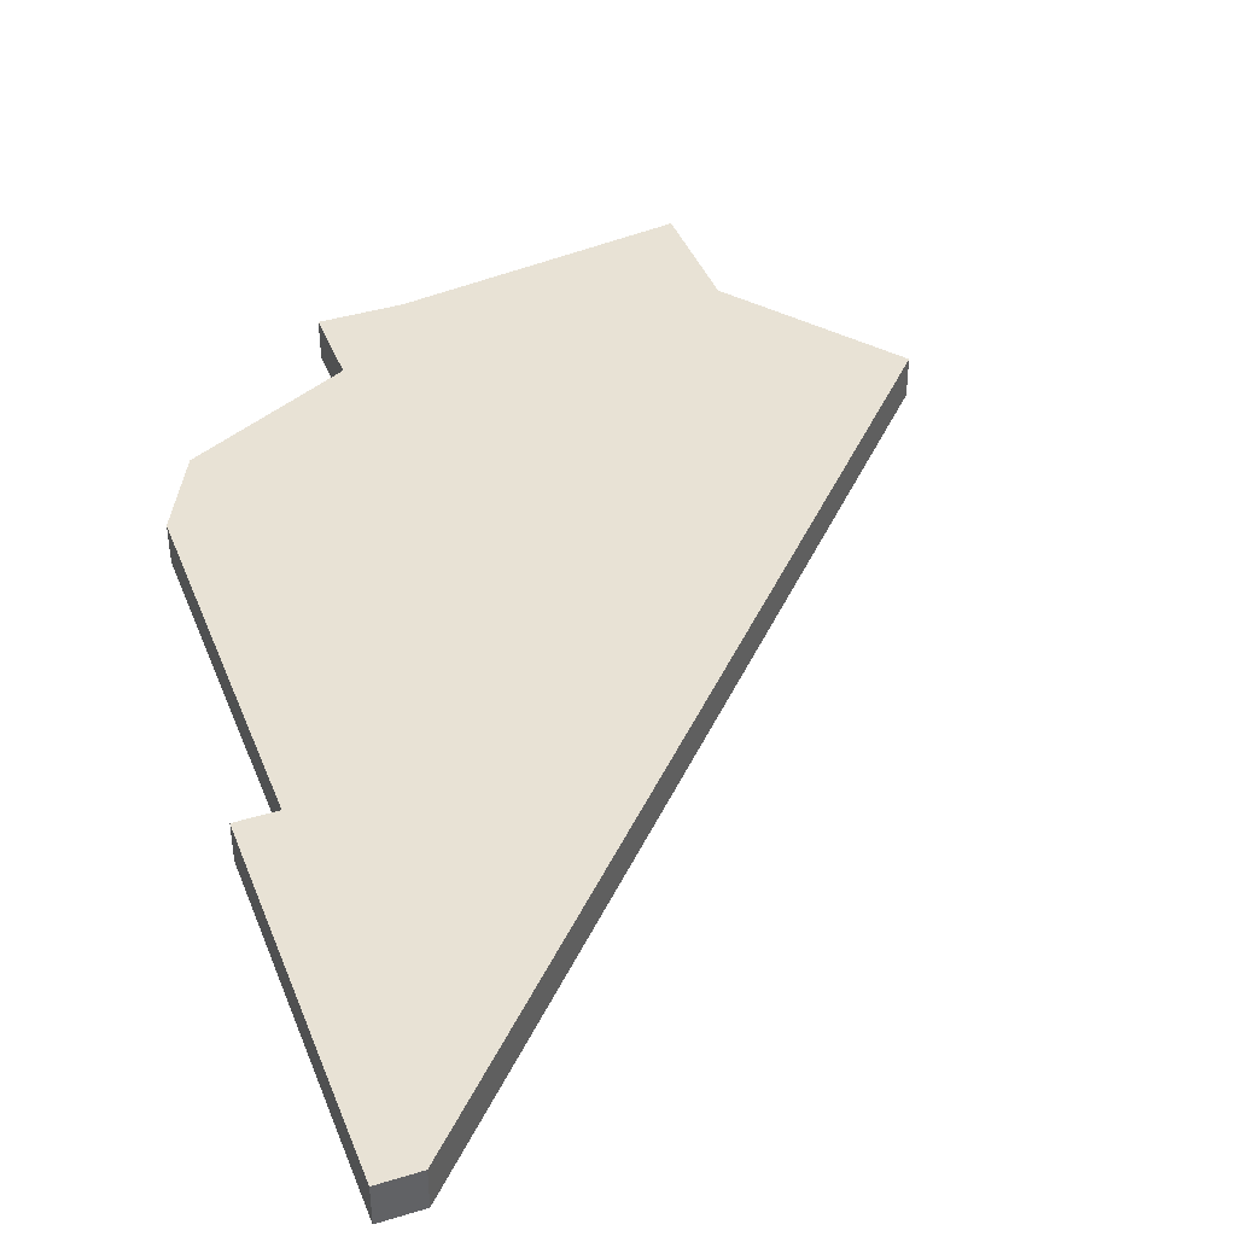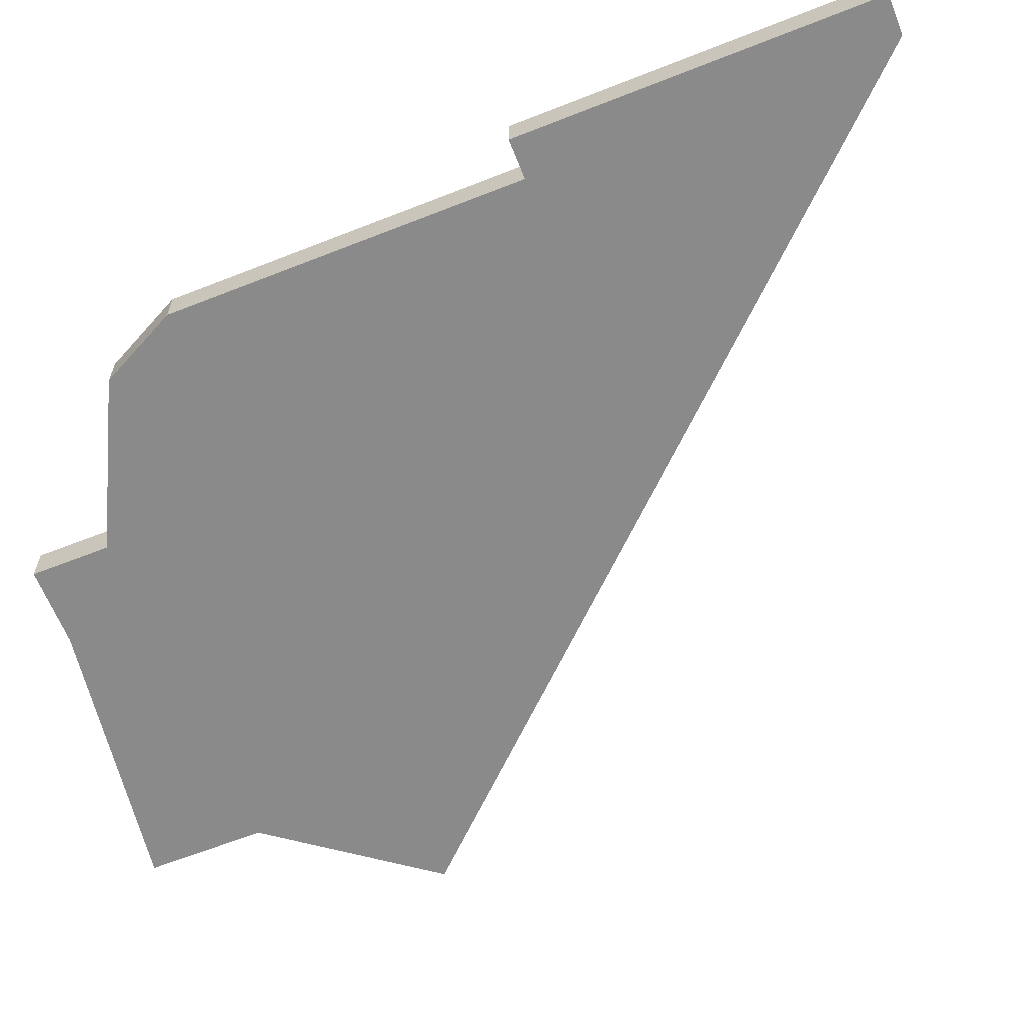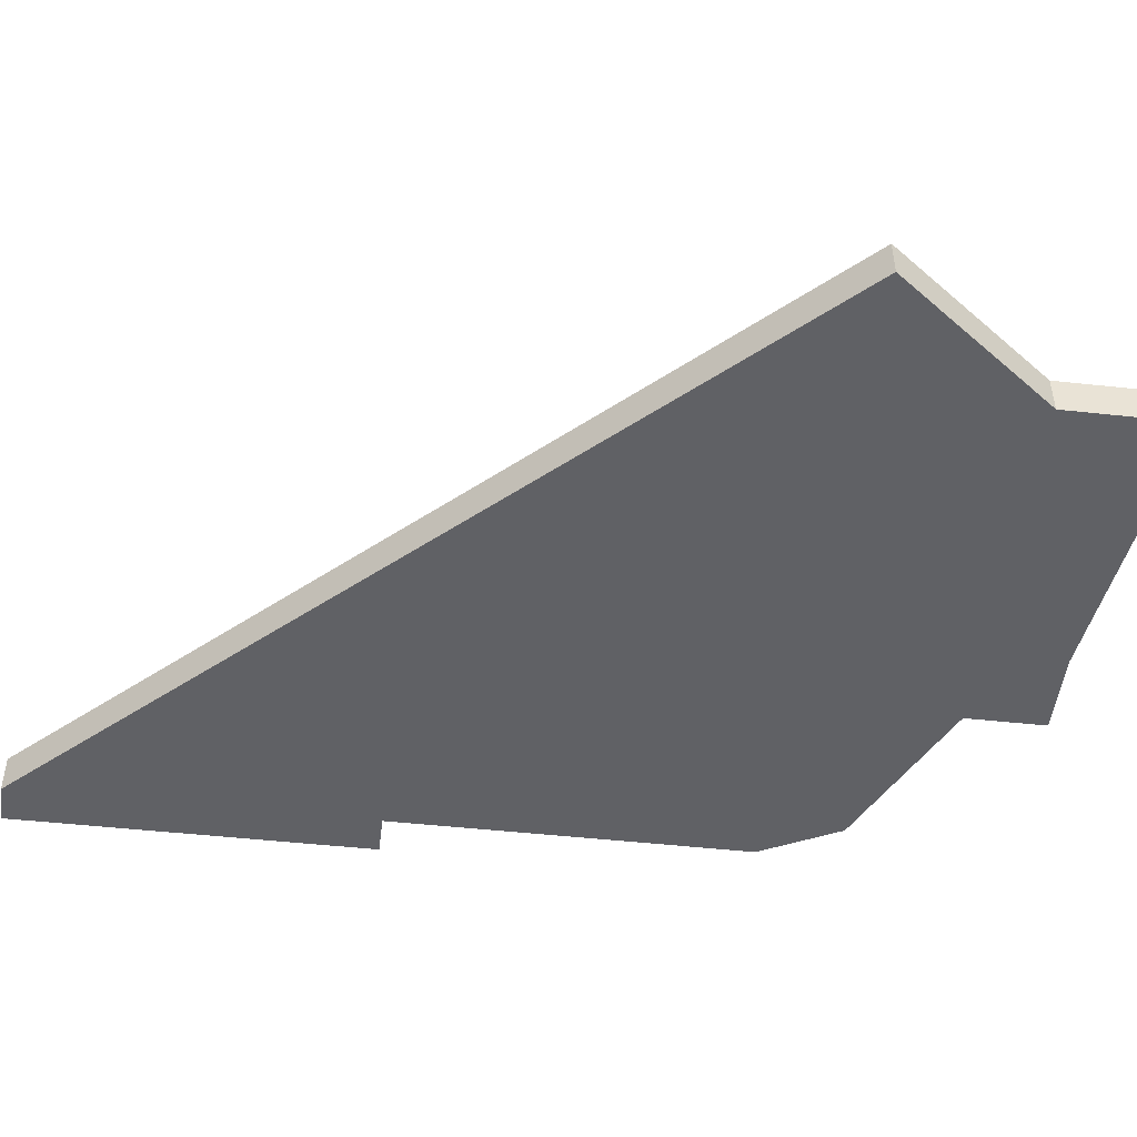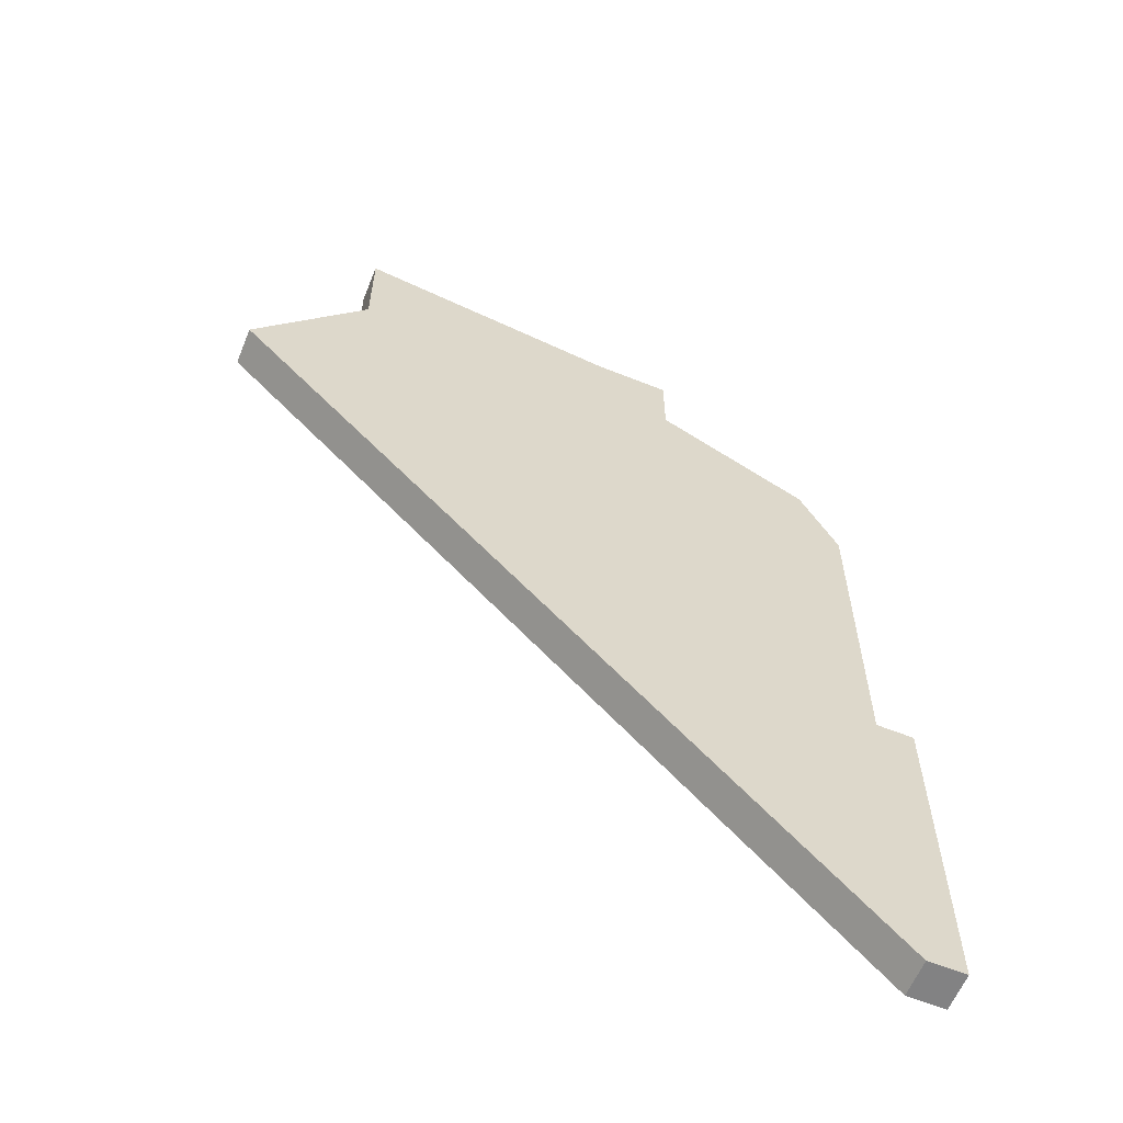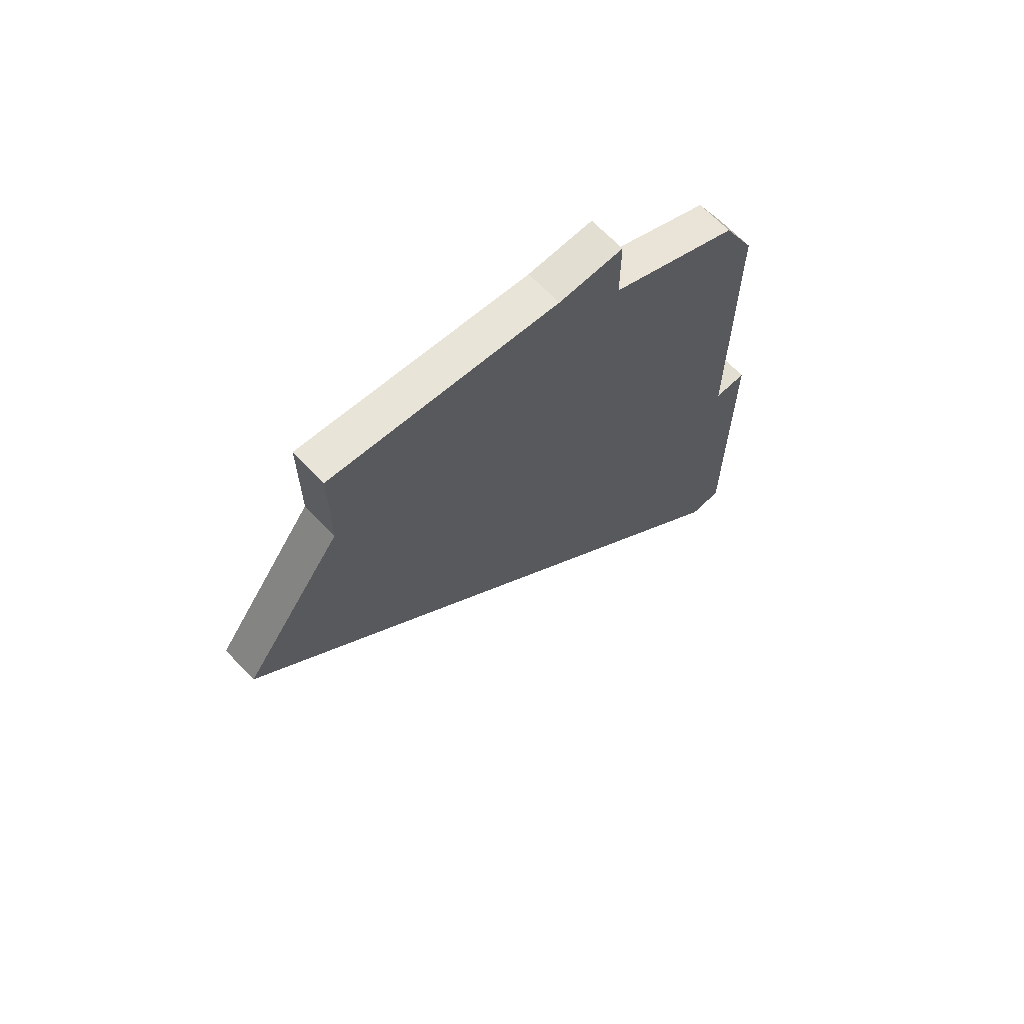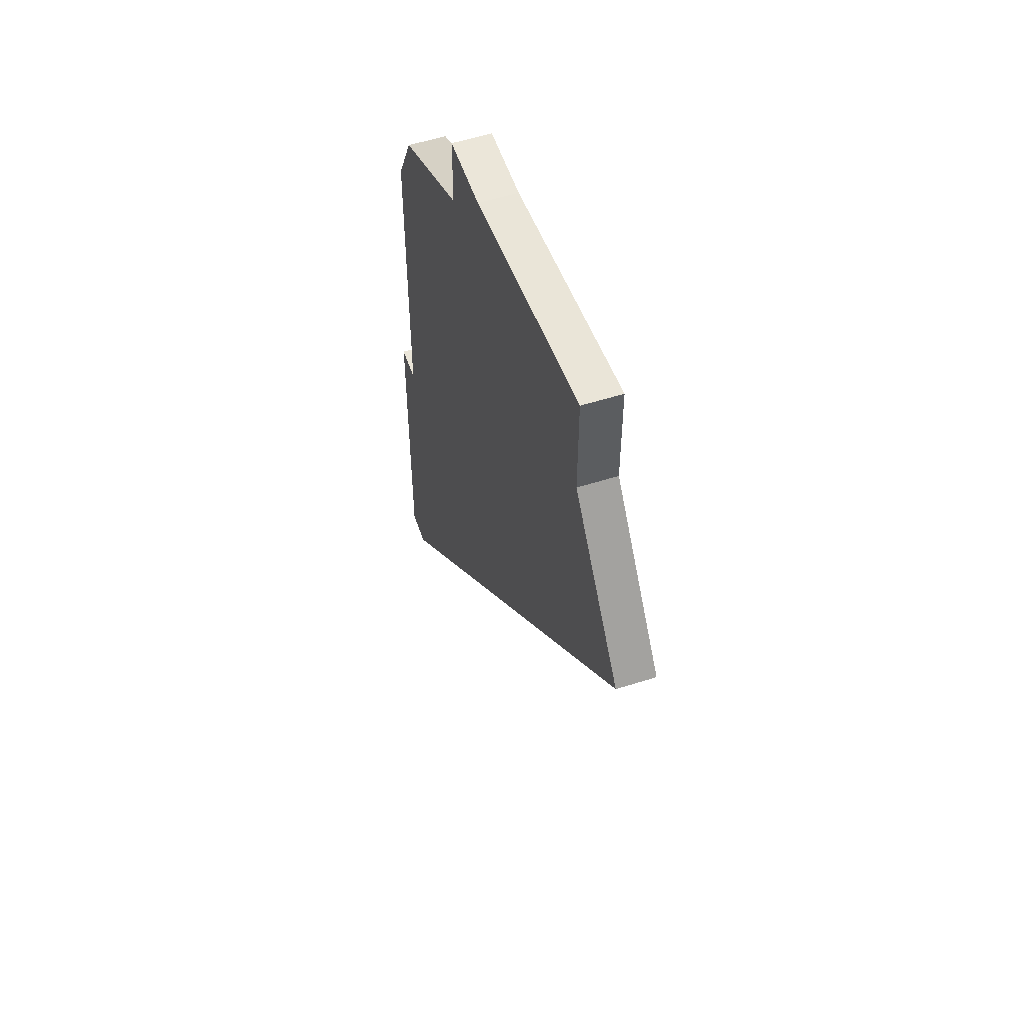
<metadata>
{"format":"obj","ext":"obj","renderer":"f3d","projection":"perspective","resolution":1024,"background":"white","views":[{"elev":40.8,"azim":-20.4,"up":"+Z"},{"elev":-63.5,"azim":-68.3,"up":"+Z"},{"elev":-49.1,"azim":83.1,"up":"+Z"},{"elev":-60.9,"azim":157.8,"up":"+Y"},{"elev":67.5,"azim":136.2,"up":"+Y"},{"elev":55.6,"azim":71.5,"up":"+Y"}]}
</metadata>
<code>
v 3471 -1388 0
v 3471 -1393 0
v 3470 -1393 0
v 3470 -1402 0
v 3471 -1402 0
v 3488 -1384 0
v 3485 -1380 0
v 3485 -1377 0
v 3478 -1378 0
v 3476 -1378 0
v 3476 -1380 0
v 3472 -1382 0
v 3471 -1384 0
v 3471 -1388 1
v 3471 -1393 1
v 3470 -1393 1
v 3470 -1402 1
v 3471 -1402 1
v 3488 -1384 1
v 3485 -1380 1
v 3485 -1377 1
v 3478 -1378 1
v 3476 -1378 1
v 3476 -1380 1
v 3472 -1382 1
v 3471 -1384 1
f 4 3 2
f 6 5 4
f 9 8 7
f 11 10 9
f 13 12 11
f 6 4 2
f 9 7 6
f 1 13 11
f 6 2 1
f 11 9 6
f 6 1 11
f 15 16 17
f 17 18 19
f 20 21 22
f 22 23 24
f 24 25 26
f 15 17 19
f 19 20 22
f 24 26 14
f 14 15 19
f 19 22 24
f 24 14 19
f 15 14 2
f 2 14 1
f 16 15 3
f 3 15 2
f 17 16 4
f 4 16 3
f 18 17 5
f 5 17 4
f 19 18 6
f 6 18 5
f 20 19 7
f 7 19 6
f 21 20 8
f 8 20 7
f 22 21 9
f 9 21 8
f 23 22 10
f 10 22 9
f 24 23 11
f 11 23 10
f 25 24 12
f 12 24 11
f 14 26 1
f 1 26 13
f 26 25 13
f 13 25 12

</code>
